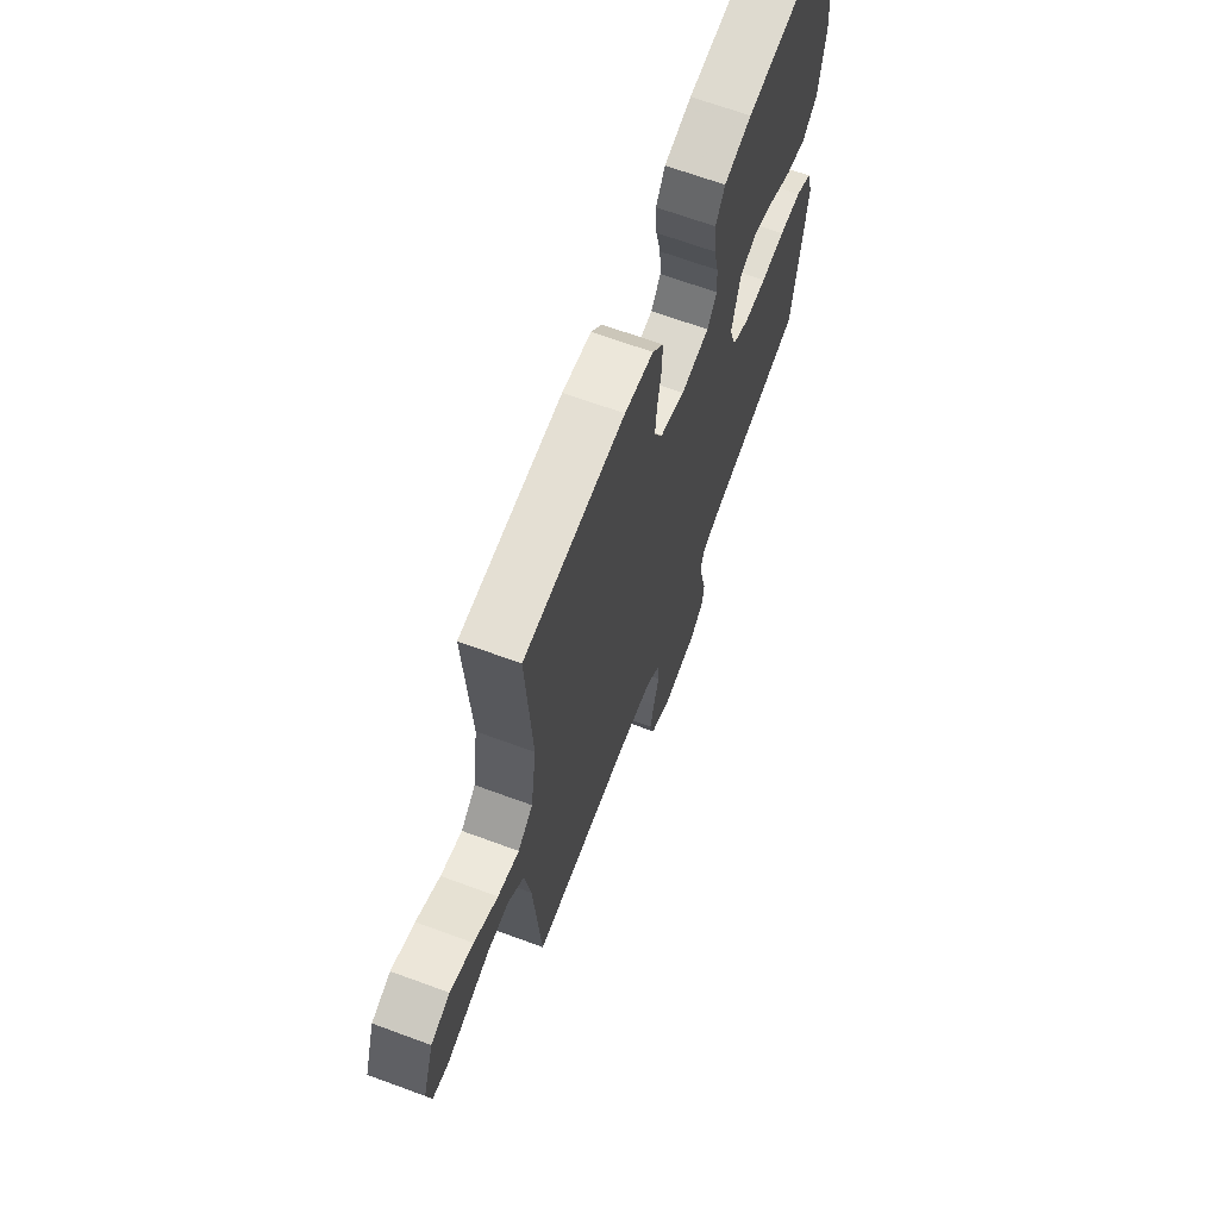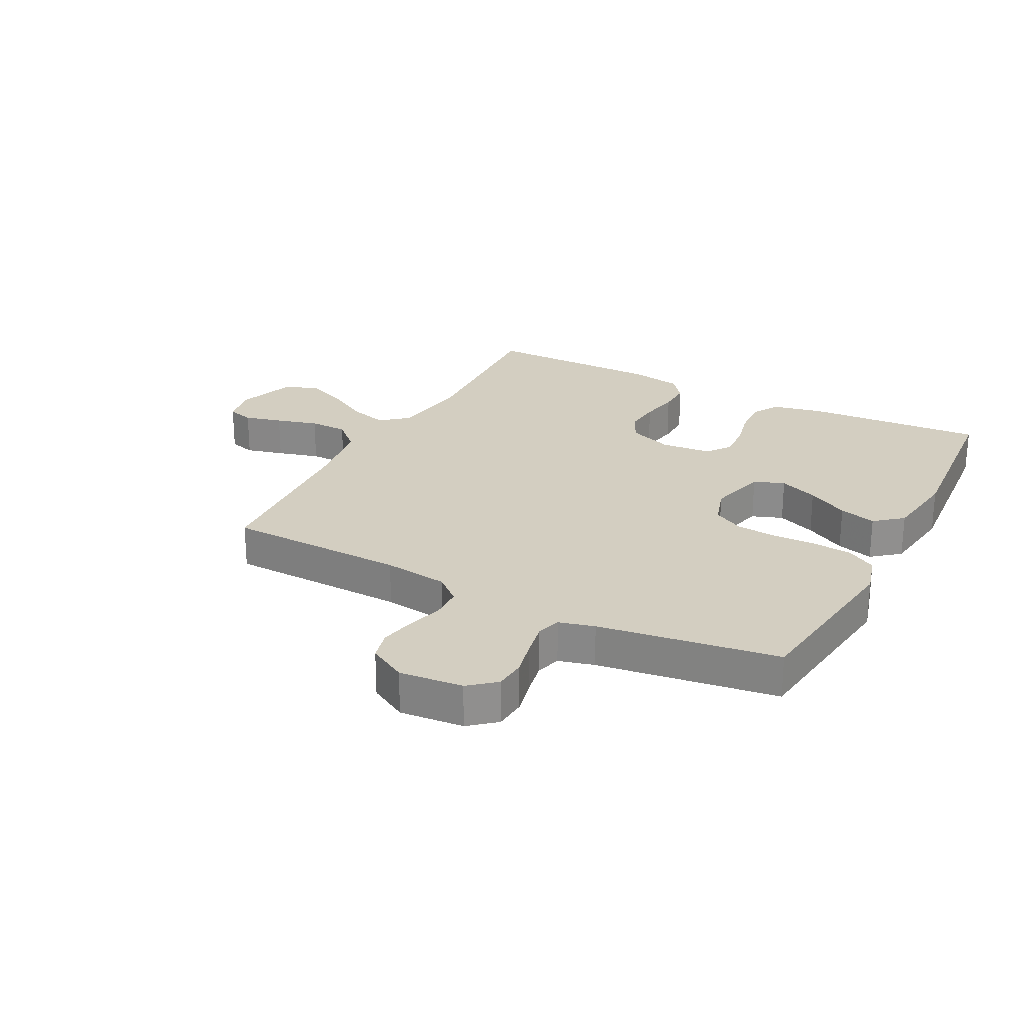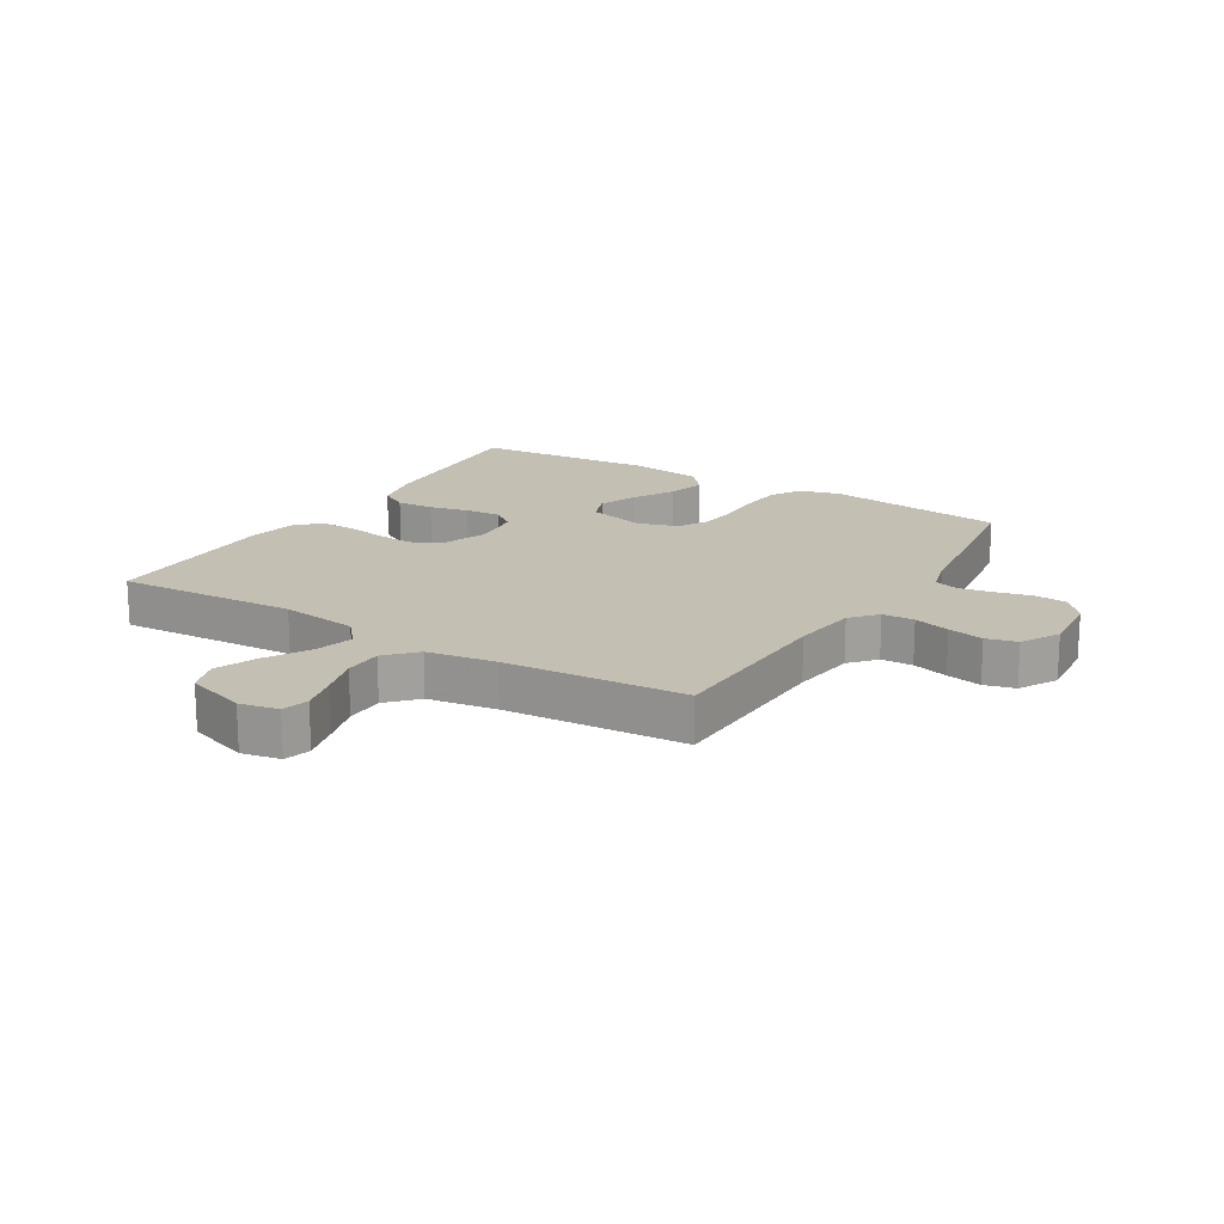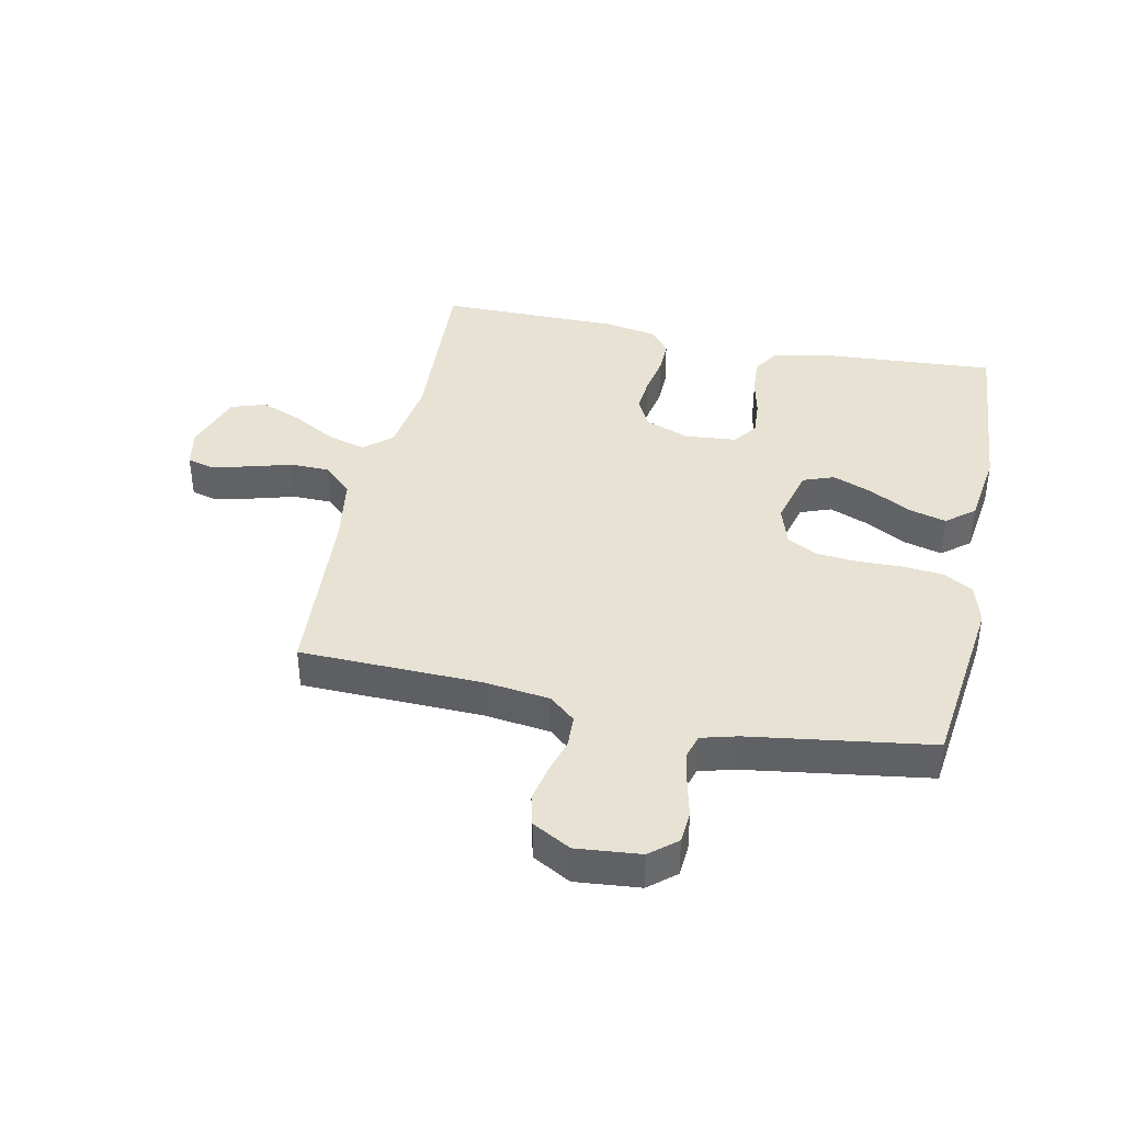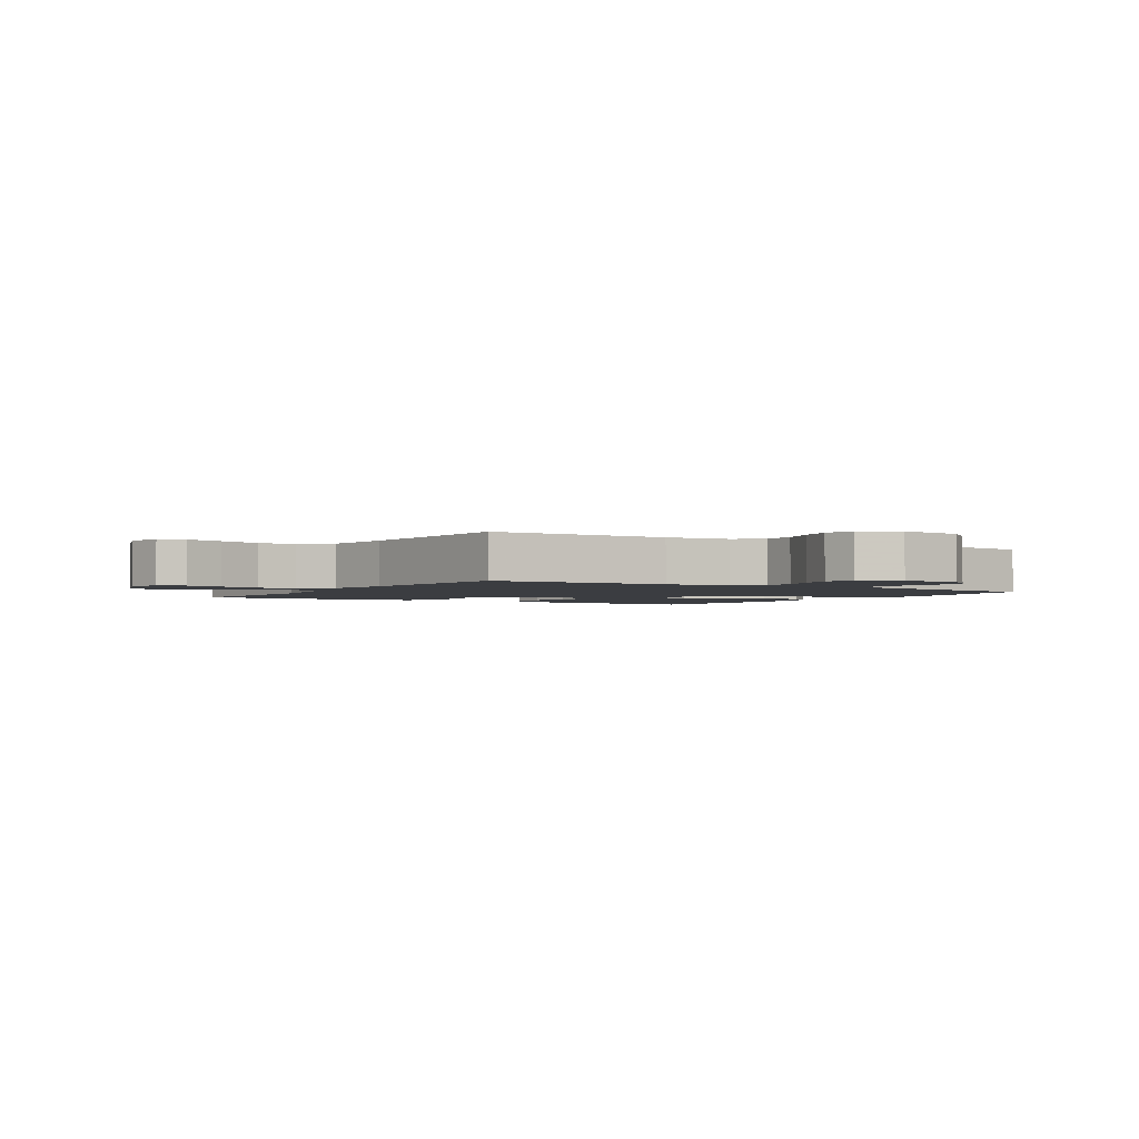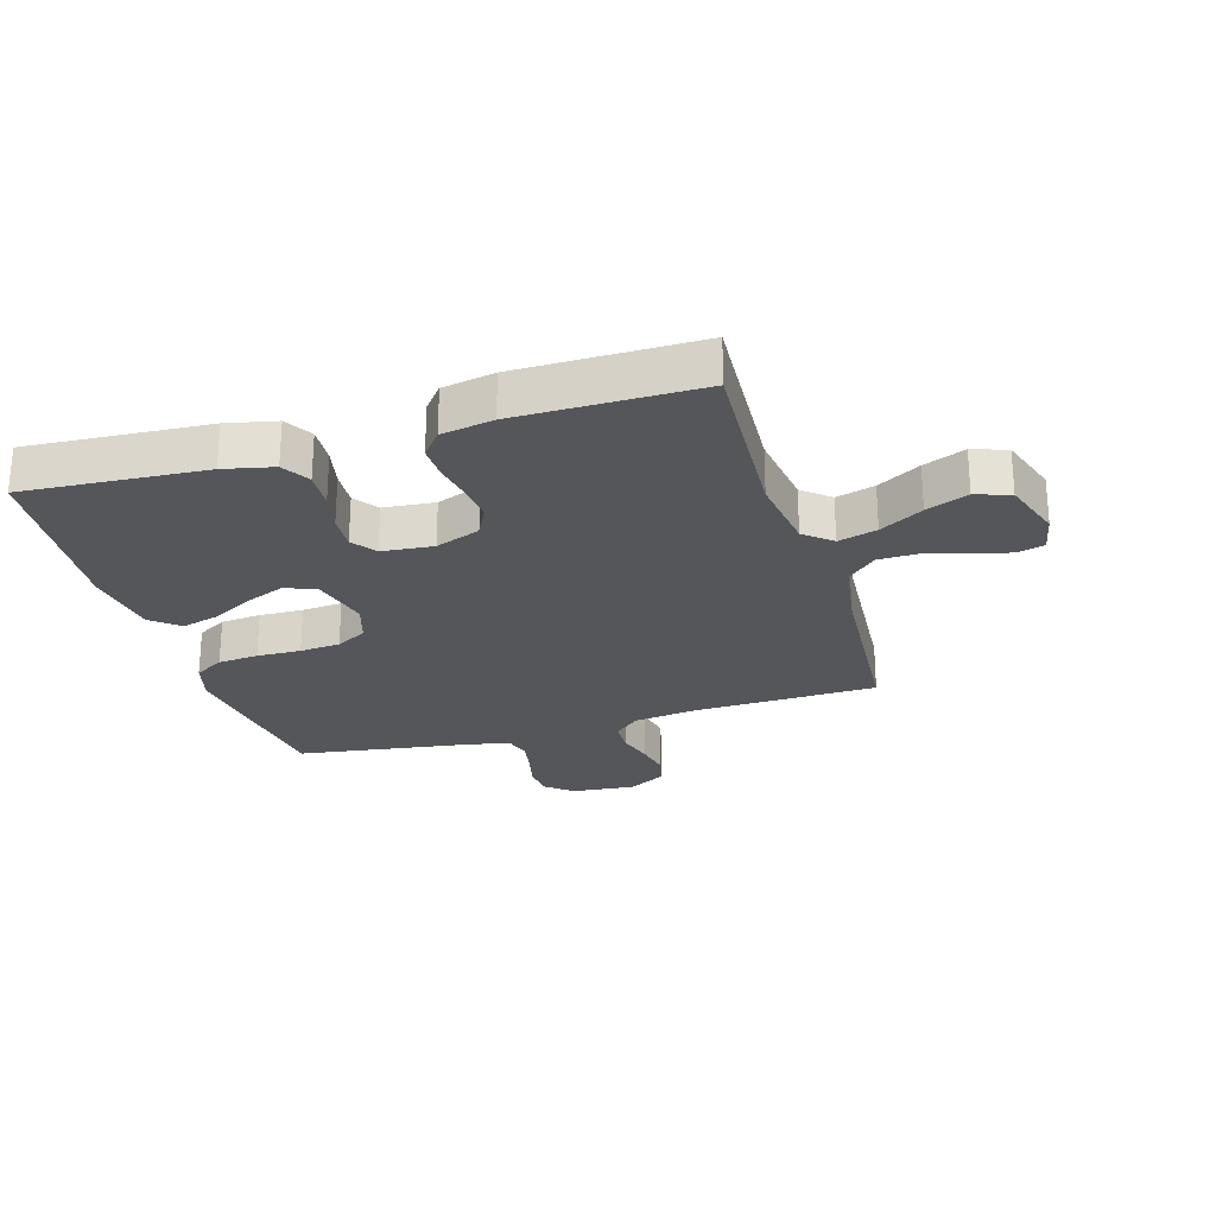
<metadata>
{"format":"obj","ext":"obj","renderer":"f3d","projection":"perspective","resolution":1024,"background":"white","views":[{"elev":67.0,"azim":110.3,"up":"+Z"},{"elev":24.9,"azim":-152.3,"up":"+Y"},{"elev":17.7,"azim":121.4,"up":"+Y"},{"elev":39.7,"azim":-168.1,"up":"+Y"},{"elev":-2.3,"azim":148.2,"up":"+Y"},{"elev":-25.1,"azim":16.7,"up":"+Y"}]}
</metadata>
<code>
v 0.5 0.07 0.5
v 0.483 0.07 0.2
v 0.501 0.07 0.071
v 0.546 0.07 0.033
v 0.61 0.07 0.051
v 0.681 0.07 0.092
v 0.75 0.07 0.12
v 0.807 0.07 0.101
v 0.841 0.07 0
v 0.828 0.07 -0.064
v 0.784 0.07 -0.076
v 0.721 0.07 -0.06
v 0.651 0.07 -0.04
v 0.587 0.07 -0.041
v 0.539 0.07 -0.086
v 0.521 0.07 -0.2
v 0.5 0.07 -0.5
v 0.2 0.07 -0.508
v 0.092 0.07 -0.522
v 0.049 0.07 -0.559
v 0.047 0.07 -0.612
v 0.064 0.07 -0.672
v 0.076 0.07 -0.731
v 0.063 0.07 -0.782
v 0 0.07 -0.817
v -0.106 0.07 -0.807
v -0.15 0.07 -0.77
v -0.154 0.07 -0.717
v -0.14 0.07 -0.657
v -0.129 0.07 -0.601
v -0.141 0.07 -0.56
v -0.2 0.07 -0.544
v -0.5 0.07 -0.5
v -0.537 0.07 -0.2
v -0.518 0.07 -0.133
v -0.469 0.07 -0.104
v -0.402 0.07 -0.098
v -0.329 0.07 -0.1
v -0.262 0.07 -0.094
v -0.211 0.07 -0.066
v -0.19 0.07 0
v -0.215 0.07 0.098
v -0.266 0.07 0.117
v -0.331 0.07 0.091
v -0.4 0.07 0.053
v -0.462 0.07 0.036
v -0.508 0.07 0.074
v -0.525 0.07 0.2
v -0.5 0.07 0.5
v -0.2 0.07 0.48
v -0.118 0.07 0.462
v -0.091 0.07 0.416
v -0.095 0.07 0.354
v -0.11 0.07 0.288
v -0.114 0.07 0.229
v -0.085 0.07 0.189
v 0 0.07 0.181
v 0.074 0.07 0.209
v 0.099 0.07 0.259
v 0.094 0.07 0.32
v 0.082 0.07 0.385
v 0.081 0.07 0.442
v 0.114 0.07 0.483
v 0.2 0.07 0.499
v 0.5 0 0.5
v 0.483 0 0.2
v 0.501 0 0.071
v 0.546 0 0.033
v 0.61 0 0.051
v 0.681 0 0.092
v 0.75 0 0.12
v 0.807 0 0.101
v 0.841 0 0
v 0.828 0 -0.064
v 0.784 0 -0.076
v 0.721 0 -0.06
v 0.651 0 -0.04
v 0.587 0 -0.041
v 0.539 0 -0.086
v 0.521 0 -0.2
v 0.5 0 -0.5
v 0.2 0 -0.508
v 0.092 0 -0.522
v 0.049 0 -0.559
v 0.047 0 -0.612
v 0.064 0 -0.672
v 0.076 0 -0.731
v 0.063 0 -0.782
v 0 0 -0.817
v -0.106 0 -0.807
v -0.15 0 -0.77
v -0.154 0 -0.717
v -0.14 0 -0.657
v -0.129 0 -0.601
v -0.141 0 -0.56
v -0.2 0 -0.544
v -0.5 0 -0.5
v -0.537 0 -0.2
v -0.518 0 -0.133
v -0.469 0 -0.104
v -0.402 0 -0.098
v -0.329 0 -0.1
v -0.262 0 -0.094
v -0.211 0 -0.066
v -0.19 0 0
v -0.215 0 0.098
v -0.266 0 0.117
v -0.331 0 0.091
v -0.4 0 0.053
v -0.462 0 0.036
v -0.508 0 0.074
v -0.525 0 0.2
v -0.5 0 0.5
v -0.2 0 0.48
v -0.118 0 0.462
v -0.091 0 0.416
v -0.095 0 0.354
v -0.11 0 0.288
v -0.114 0 0.229
v -0.085 0 0.189
v 0 0 0.181
v 0.074 0 0.209
v 0.099 0 0.259
v 0.094 0 0.32
v 0.082 0 0.385
v 0.081 0 0.442
v 0.114 0 0.483
v 0.2 0 0.499
f 64 1 2
f 63 64 2
f 62 63 2
f 61 62 2
f 60 61 2
f 59 60 2 3
f 58 59 3 4
f 57 58 4
f 56 57 4
f 52 53 54
f 51 52 54
f 50 51 54
f 49 50 54
f 48 49 54
f 47 48 54
f 46 47 54
f 45 46 54
f 44 45 54
f 43 44 54 55
f 42 43 55 56
f 36 37 38
f 35 36 38
f 34 35 38
f 33 34 38
f 32 33 38
f 31 32 38 39
f 30 31 39 40
f 27 28 29
f 26 27 29
f 25 26 29
f 24 25 29
f 23 24 29
f 22 23 29
f 21 22 29
f 20 21 29 30
f 30 40 41
f 20 30 41
f 19 20 41
f 16 17 18
f 42 56 4
f 41 42 4
f 19 41 4
f 18 19 4
f 16 18 4
f 15 16 4
f 11 12 13
f 10 11 13
f 9 10 13
f 8 9 13
f 7 8 13
f 6 7 13
f 5 6 13
f 14 15 4 5
f 5 13 14
f 66 65 128
f 66 128 127
f 66 127 126
f 66 126 125
f 66 125 124
f 67 66 124 123
f 68 67 123 122
f 68 122 121
f 68 121 120
f 118 117 116
f 118 116 115
f 118 115 114
f 118 114 113
f 118 113 112
f 118 112 111
f 118 111 110
f 118 110 109
f 118 109 108
f 119 118 108 107
f 120 119 107 106
f 102 101 100
f 102 100 99
f 102 99 98
f 102 98 97
f 102 97 96
f 103 102 96 95
f 104 103 95 94
f 93 92 91
f 93 91 90
f 93 90 89
f 93 89 88
f 93 88 87
f 93 87 86
f 93 86 85
f 94 93 85 84
f 105 104 94
f 105 94 84
f 105 84 83
f 82 81 80
f 68 120 106
f 68 106 105
f 68 105 83
f 68 83 82
f 68 82 80
f 68 80 79
f 77 76 75
f 77 75 74
f 77 74 73
f 77 73 72
f 77 72 71
f 77 71 70
f 77 70 69
f 69 68 79 78
f 78 77 69
f 1 65 66 2
f 2 66 67 3
f 3 67 68 4
f 4 68 69 5
f 5 69 70 6
f 6 70 71 7
f 7 71 72 8
f 8 72 73 9
f 9 73 74 10
f 10 74 75 11
f 11 75 76 12
f 12 76 77 13
f 13 77 78 14
f 14 78 79 15
f 15 79 80 16
f 16 80 81 17
f 17 81 82 18
f 18 82 83 19
f 19 83 84 20
f 20 84 85 21
f 21 85 86 22
f 22 86 87 23
f 23 87 88 24
f 24 88 89 25
f 25 89 90 26
f 26 90 91 27
f 27 91 92 28
f 28 92 93 29
f 29 93 94 30
f 30 94 95 31
f 31 95 96 32
f 32 96 97 33
f 33 97 98 34
f 34 98 99 35
f 35 99 100 36
f 36 100 101 37
f 37 101 102 38
f 38 102 103 39
f 39 103 104 40
f 40 104 105 41
f 41 105 106 42
f 42 106 107 43
f 43 107 108 44
f 44 108 109 45
f 45 109 110 46
f 46 110 111 47
f 47 111 112 48
f 48 112 113 49
f 49 113 114 50
f 50 114 115 51
f 51 115 116 52
f 52 116 117 53
f 53 117 118 54
f 54 118 119 55
f 55 119 120 56
f 56 120 121 57
f 57 121 122 58
f 58 122 123 59
f 59 123 124 60
f 60 124 125 61
f 61 125 126 62
f 62 126 127 63
f 63 127 128 64
f 64 128 65 1

</code>
